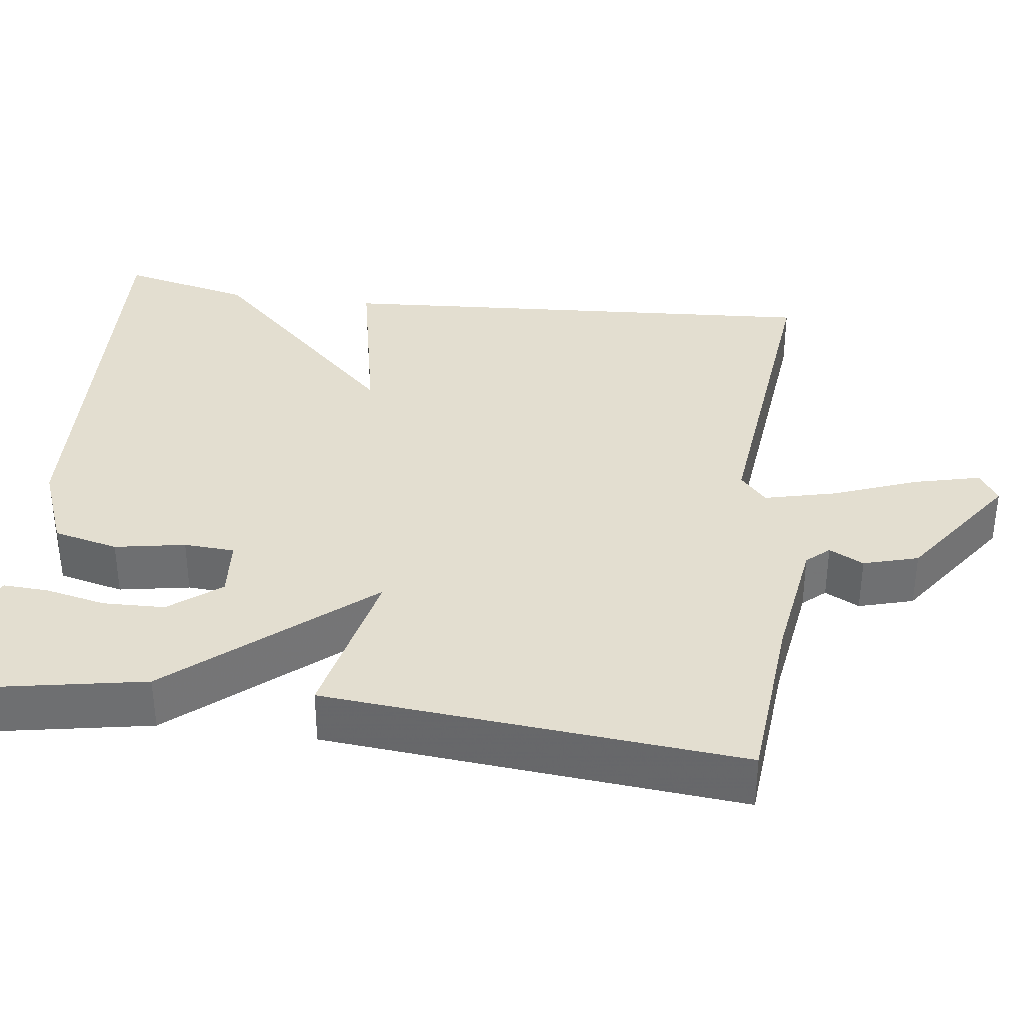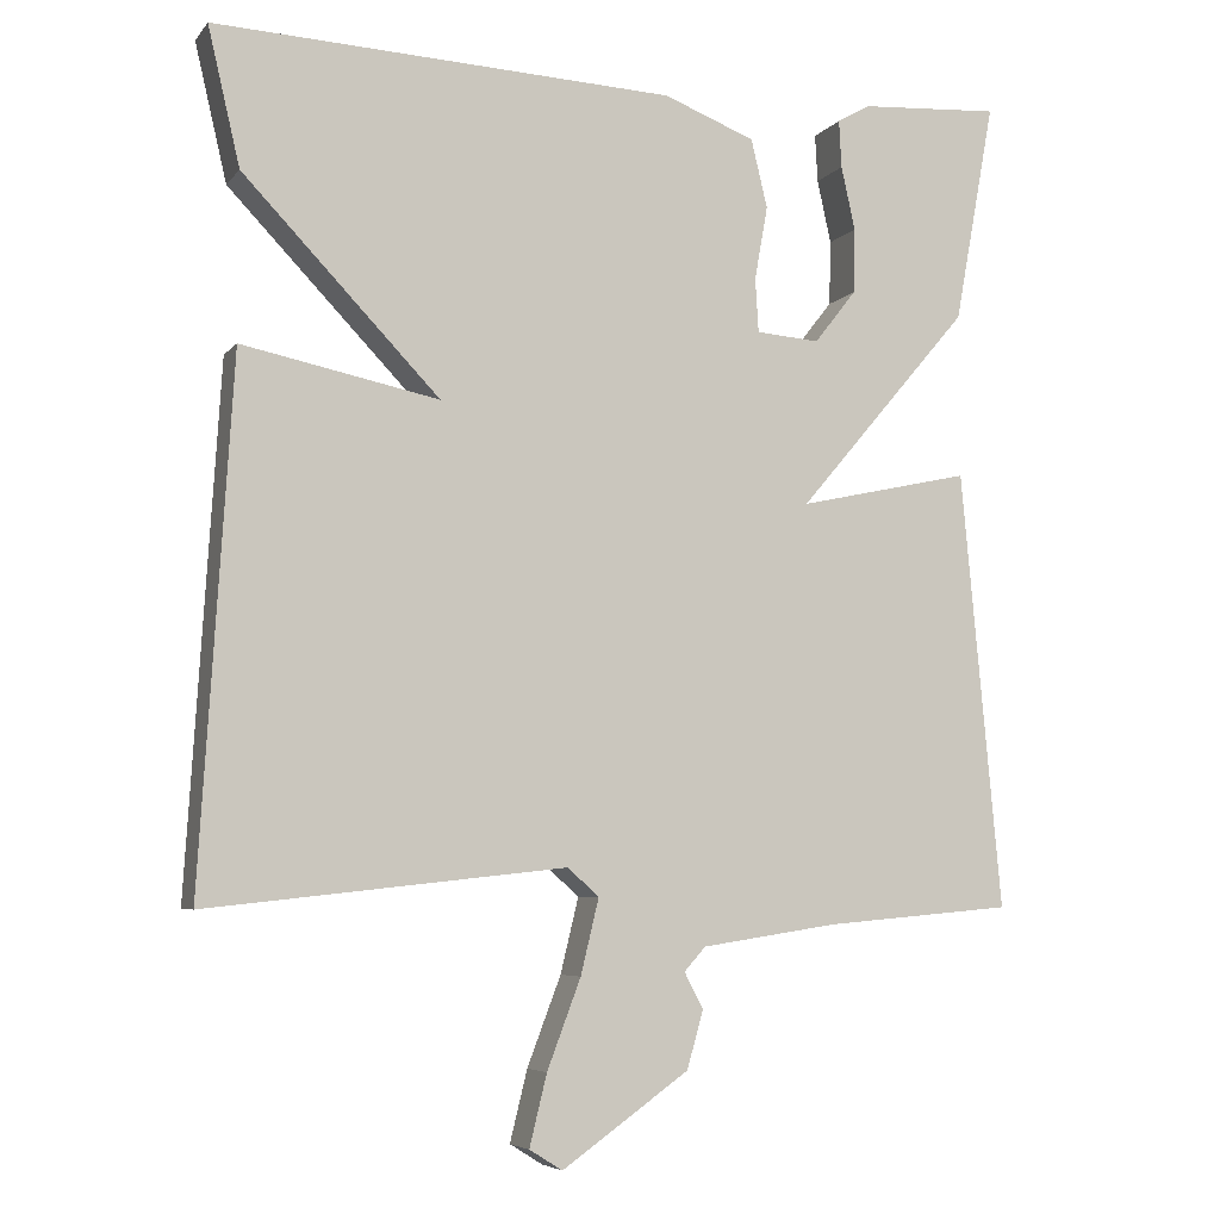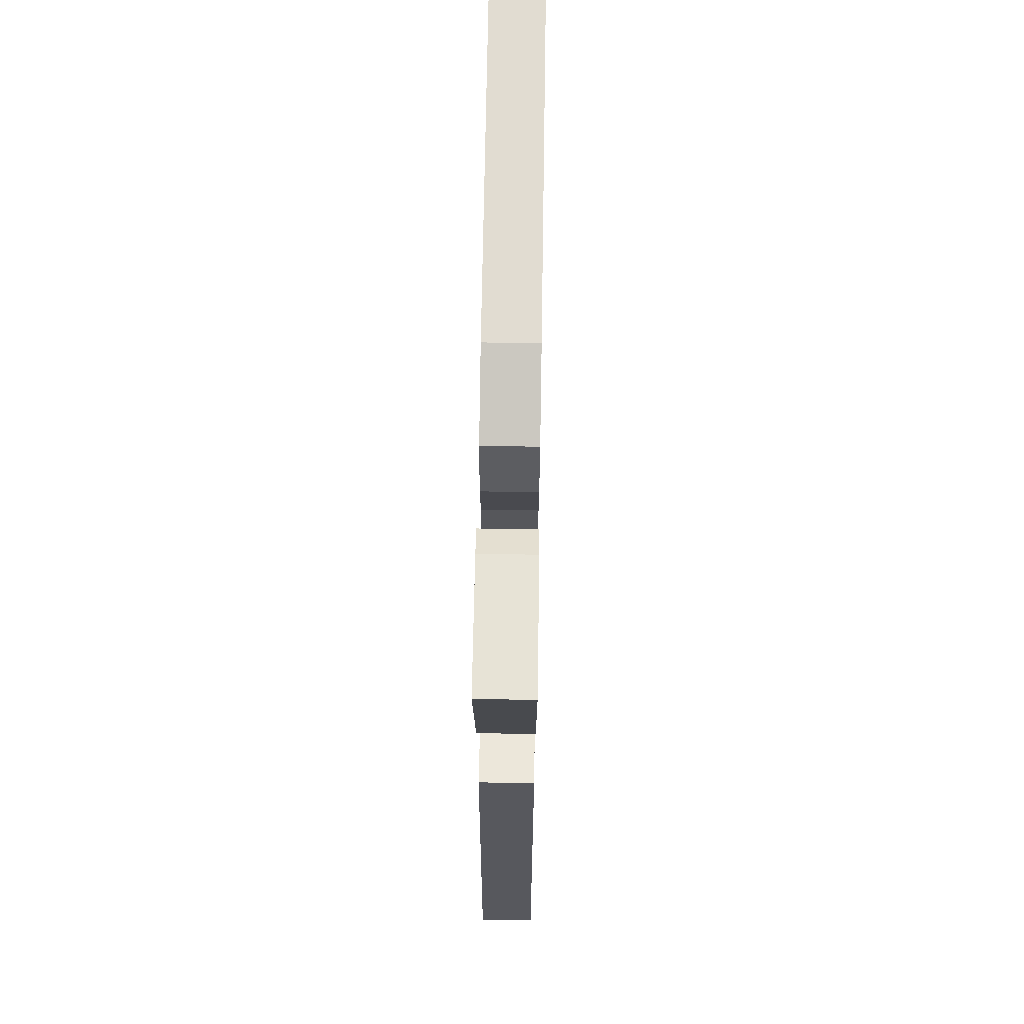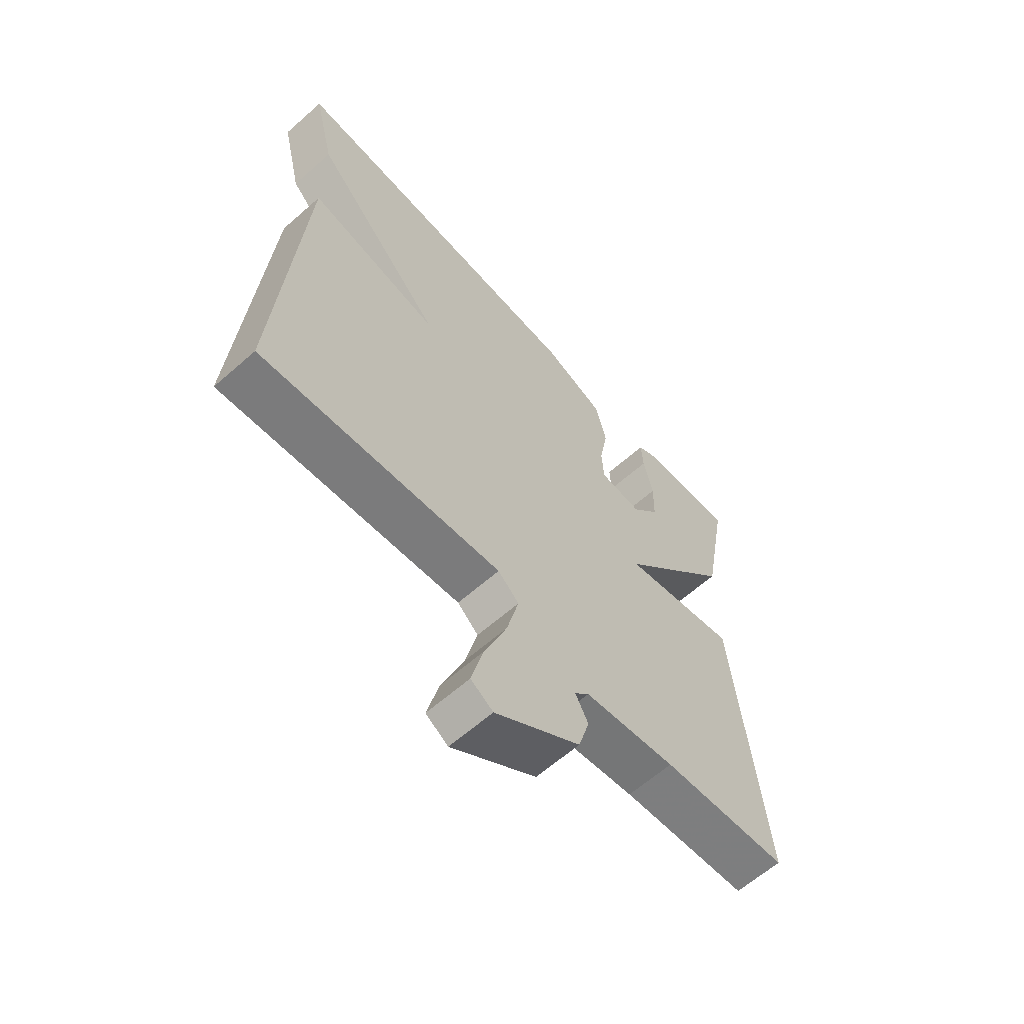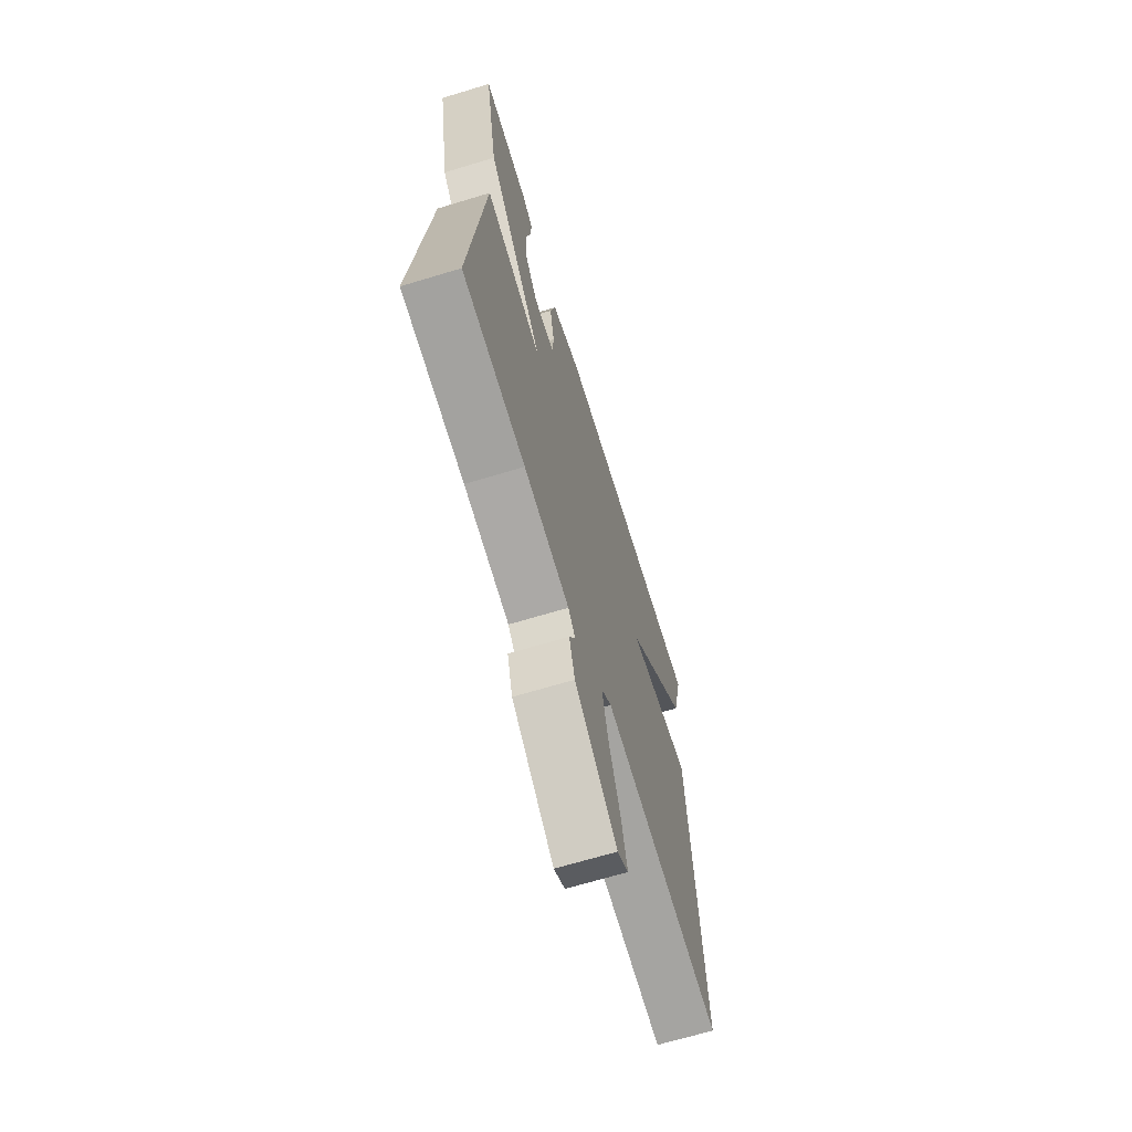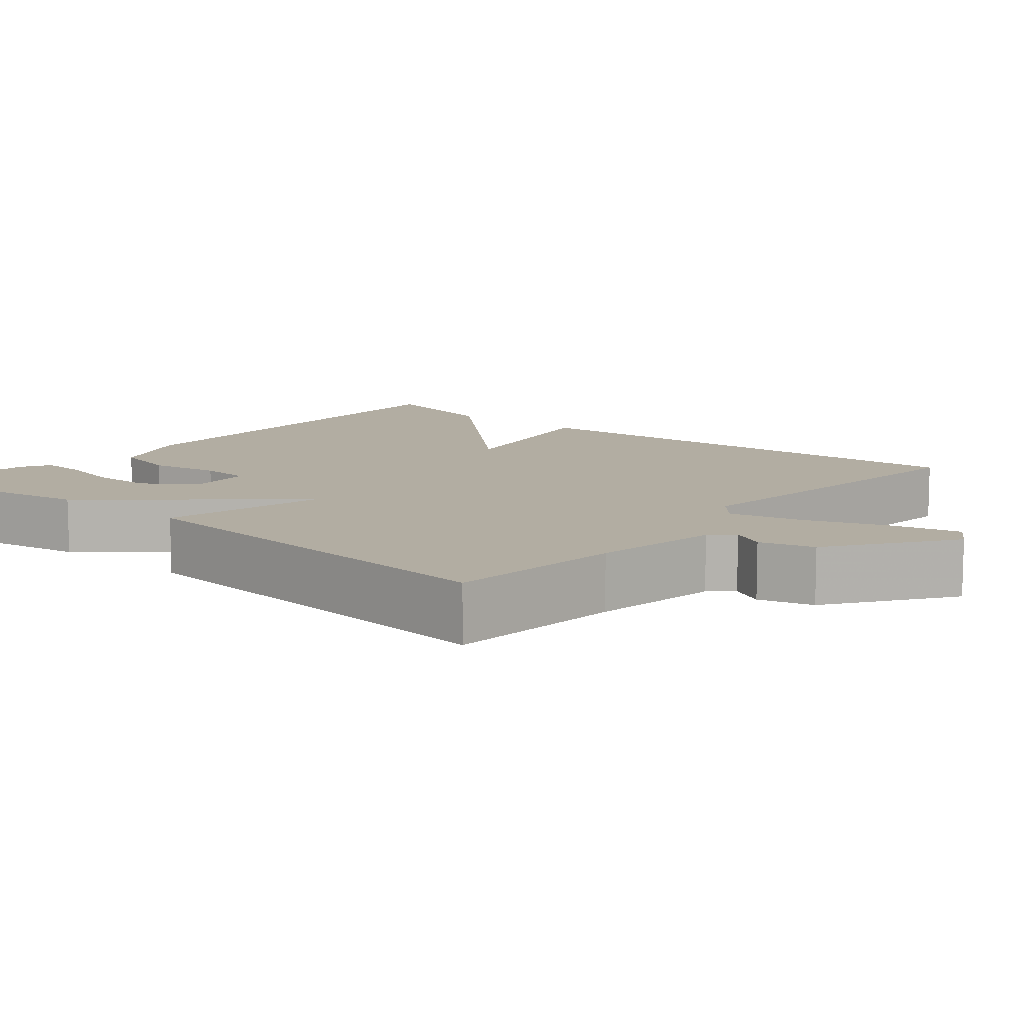
<metadata>
{"format":"obj","ext":"obj","renderer":"f3d","projection":"perspective","resolution":1024,"background":"white","views":[{"elev":35.7,"azim":97.3,"up":"+Y"},{"elev":-5.9,"azim":-20.5,"up":"+Z"},{"elev":66.4,"azim":90.9,"up":"+Z"},{"elev":-62.8,"azim":-48.3,"up":"+Z"},{"elev":-67.8,"azim":106.9,"up":"+Z"},{"elev":10.6,"azim":130.2,"up":"+Y"}]}
</metadata>
<code>
v 0.5 0.07 -0.5
v 0.271 0.07 -0.52
v 0.106 0.07 -0.545
v 0.08 0.07 -0.574
v 0.103 0.07 -0.618
v 0.083 0.07 -0.688
v -0.071 0.07 -0.797
v -0.111 0.07 -0.772
v -0.09 0.07 -0.686
v -0.049 0.07 -0.578
v -0.027 0.07 -0.487
v -0.065 0.07 -0.453
v -0.5 0.07 -0.5
v -0.461 0.07 0.133
v -0.222 0.07 0.084
v -0.461 0.07 0.333
v -0.5 0.07 0.5
v 0.06 0.07 0.474
v 0.171 0.07 0.431
v 0.191 0.07 0.348
v 0.175 0.07 0.258
v 0.179 0.07 0.193
v 0.256 0.07 0.187
v 0.307 0.07 0.252
v 0.309 0.07 0.331
v 0.292 0.07 0.408
v 0.289 0.07 0.466
v 0.329 0.07 0.489
v 0.5 0.07 0.5
v 0.451 0.07 0.232
v 0.241 0.07 -0.014
v 0.451 0.07 0.032
v 0.5 0 -0.5
v 0.271 0 -0.52
v 0.106 0 -0.545
v 0.08 0 -0.574
v 0.103 0 -0.618
v 0.083 0 -0.688
v -0.071 0 -0.797
v -0.111 0 -0.772
v -0.09 0 -0.686
v -0.049 0 -0.578
v -0.027 0 -0.487
v -0.065 0 -0.453
v -0.5 0 -0.5
v -0.461 0 0.133
v -0.222 0 0.084
v -0.461 0 0.333
v -0.5 0 0.5
v 0.06 0 0.474
v 0.171 0 0.431
v 0.191 0 0.348
v 0.175 0 0.258
v 0.179 0 0.193
v 0.256 0 0.187
v 0.307 0 0.252
v 0.309 0 0.331
v 0.292 0 0.408
v 0.289 0 0.466
v 0.329 0 0.489
v 0.5 0 0.5
v 0.451 0 0.232
v 0.241 0 -0.014
v 0.451 0 0.032
f 31 32 1 2
f 29 30 31
f 27 28 29
f 26 27 29
f 25 26 29
f 24 25 29
f 24 29 31
f 23 24 31
f 22 23 31
f 19 20 21
f 18 19 21
f 17 18 21
f 16 17 21
f 15 16 21
f 15 21 22
f 12 13 14 15
f 31 2 3
f 22 31 3
f 15 22 3
f 12 15 3
f 11 12 3
f 8 9 10
f 7 8 10
f 6 7 10
f 5 6 10
f 4 5 10
f 3 4 10 11
f 34 33 64 63
f 63 62 61
f 61 60 59
f 61 59 58
f 61 58 57
f 61 57 56
f 63 61 56
f 63 56 55
f 63 55 54
f 53 52 51
f 53 51 50
f 53 50 49
f 53 49 48
f 53 48 47
f 54 53 47
f 47 46 45 44
f 35 34 63
f 35 63 54
f 35 54 47
f 35 47 44
f 35 44 43
f 42 41 40
f 42 40 39
f 42 39 38
f 42 38 37
f 42 37 36
f 43 42 36 35
f 1 33 34 2
f 2 34 35 3
f 3 35 36 4
f 4 36 37 5
f 5 37 38 6
f 6 38 39 7
f 7 39 40 8
f 8 40 41 9
f 9 41 42 10
f 10 42 43 11
f 11 43 44 12
f 12 44 45 13
f 13 45 46 14
f 14 46 47 15
f 15 47 48 16
f 16 48 49 17
f 17 49 50 18
f 18 50 51 19
f 19 51 52 20
f 20 52 53 21
f 21 53 54 22
f 22 54 55 23
f 23 55 56 24
f 24 56 57 25
f 25 57 58 26
f 26 58 59 27
f 27 59 60 28
f 28 60 61 29
f 29 61 62 30
f 30 62 63 31
f 31 63 64 32
f 32 64 33 1

</code>
